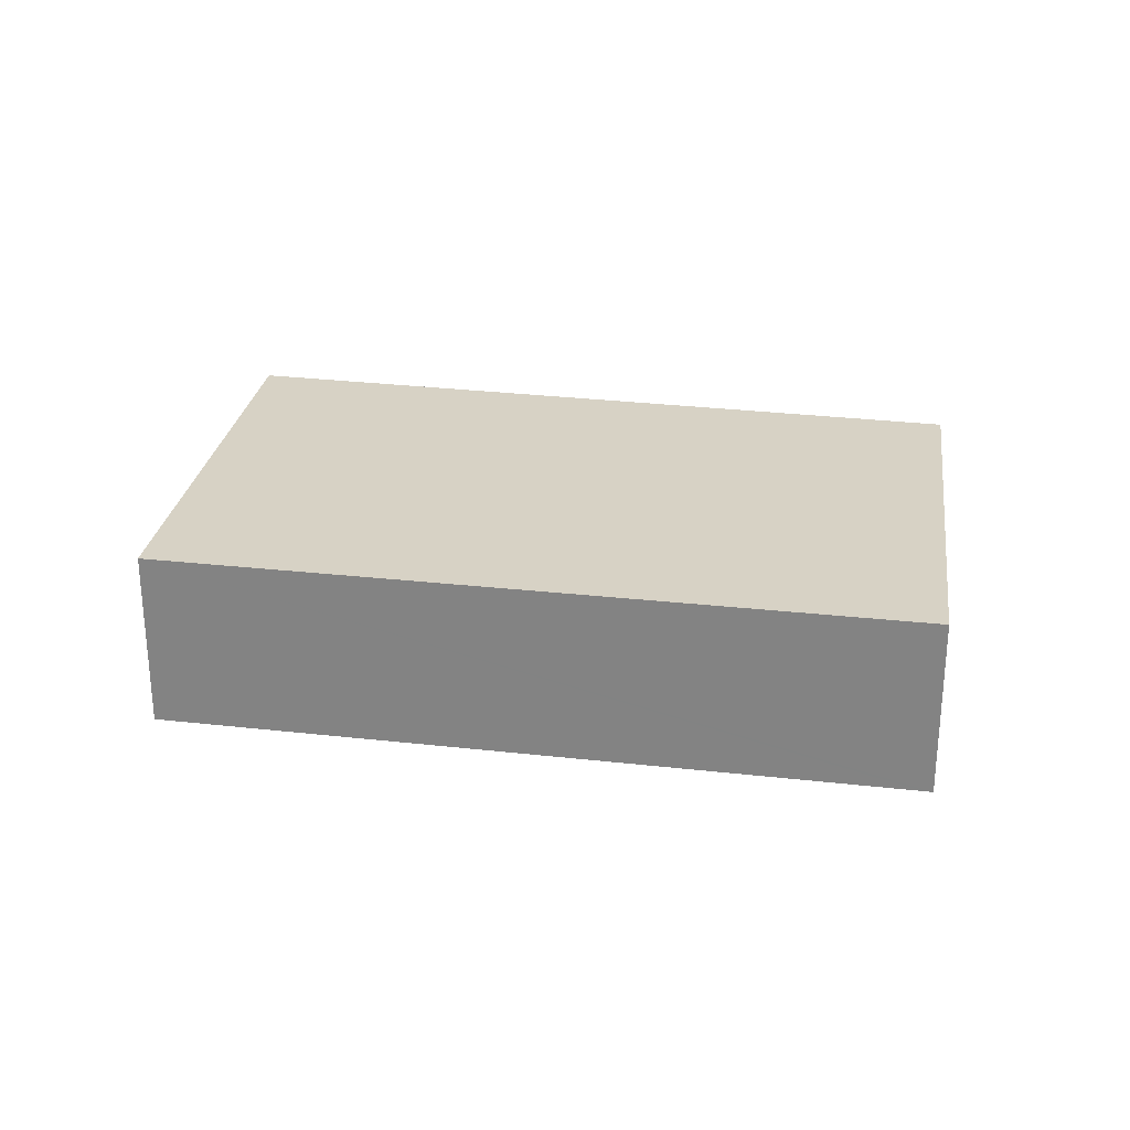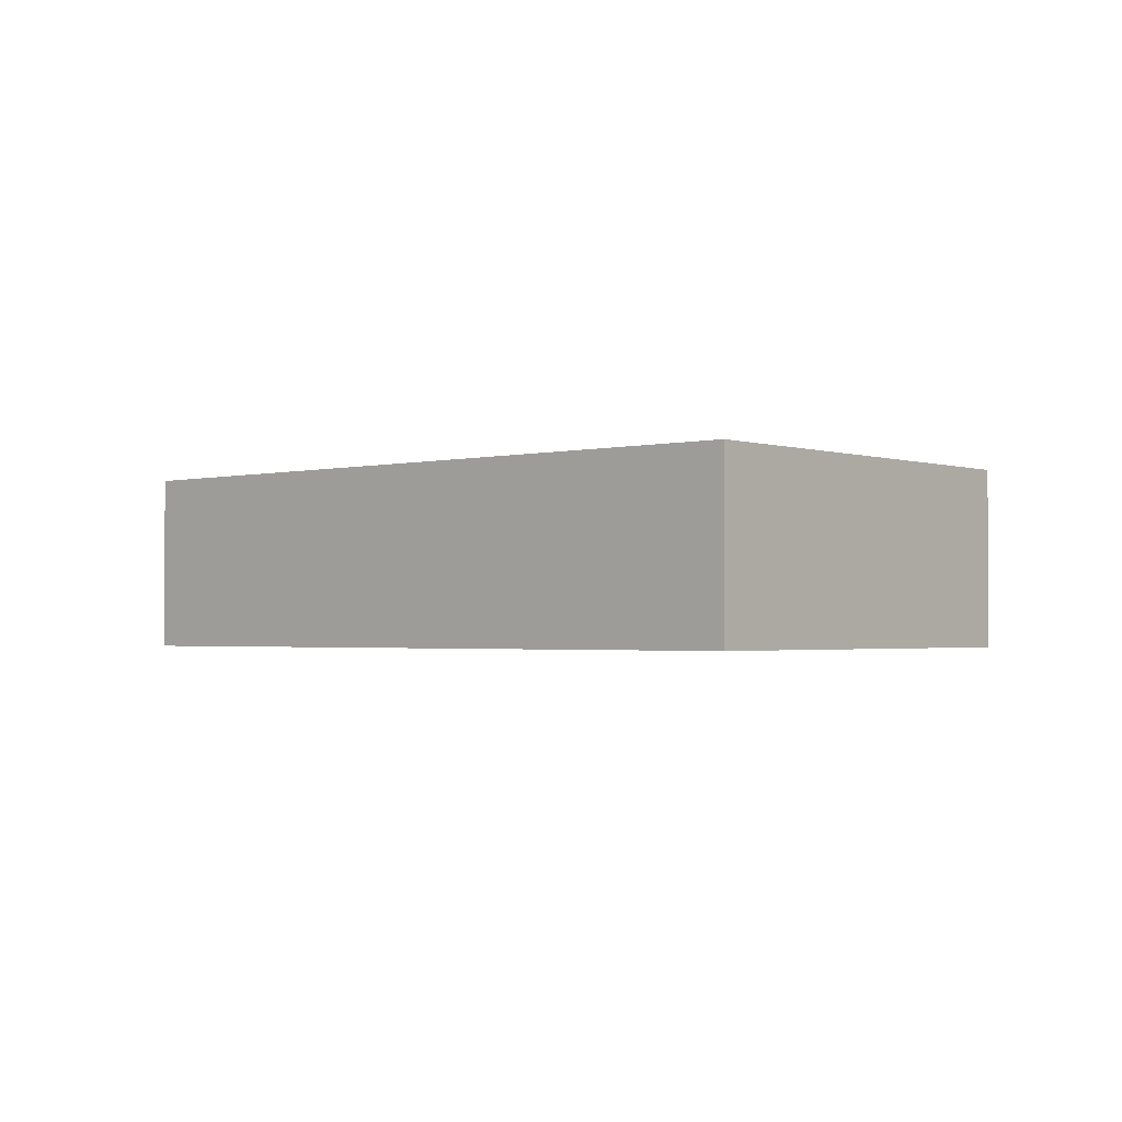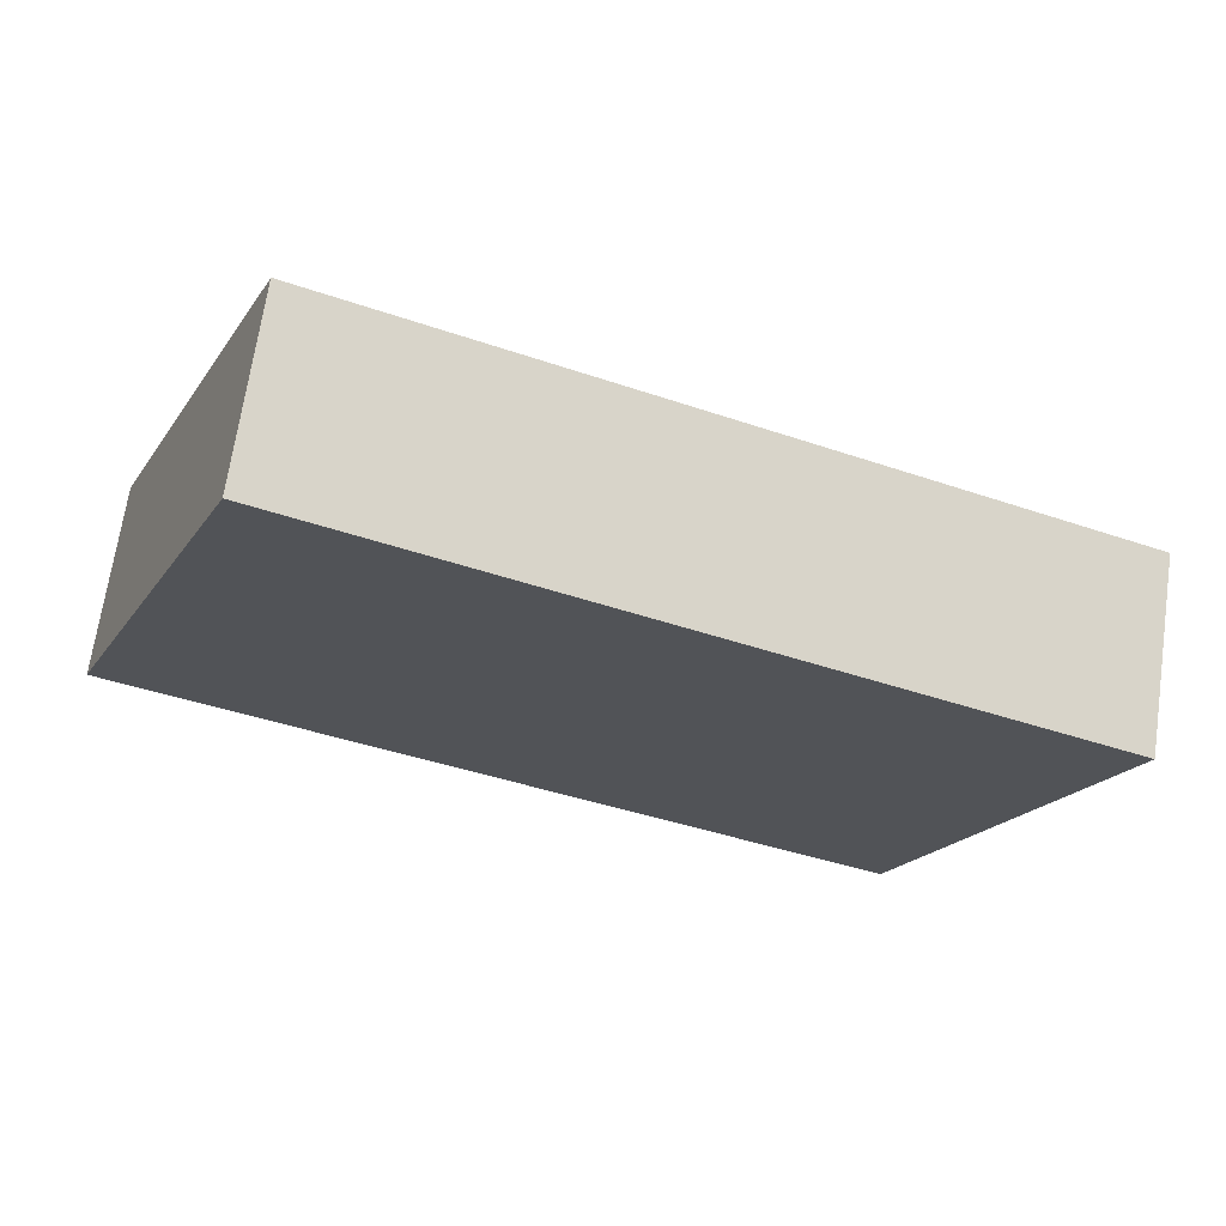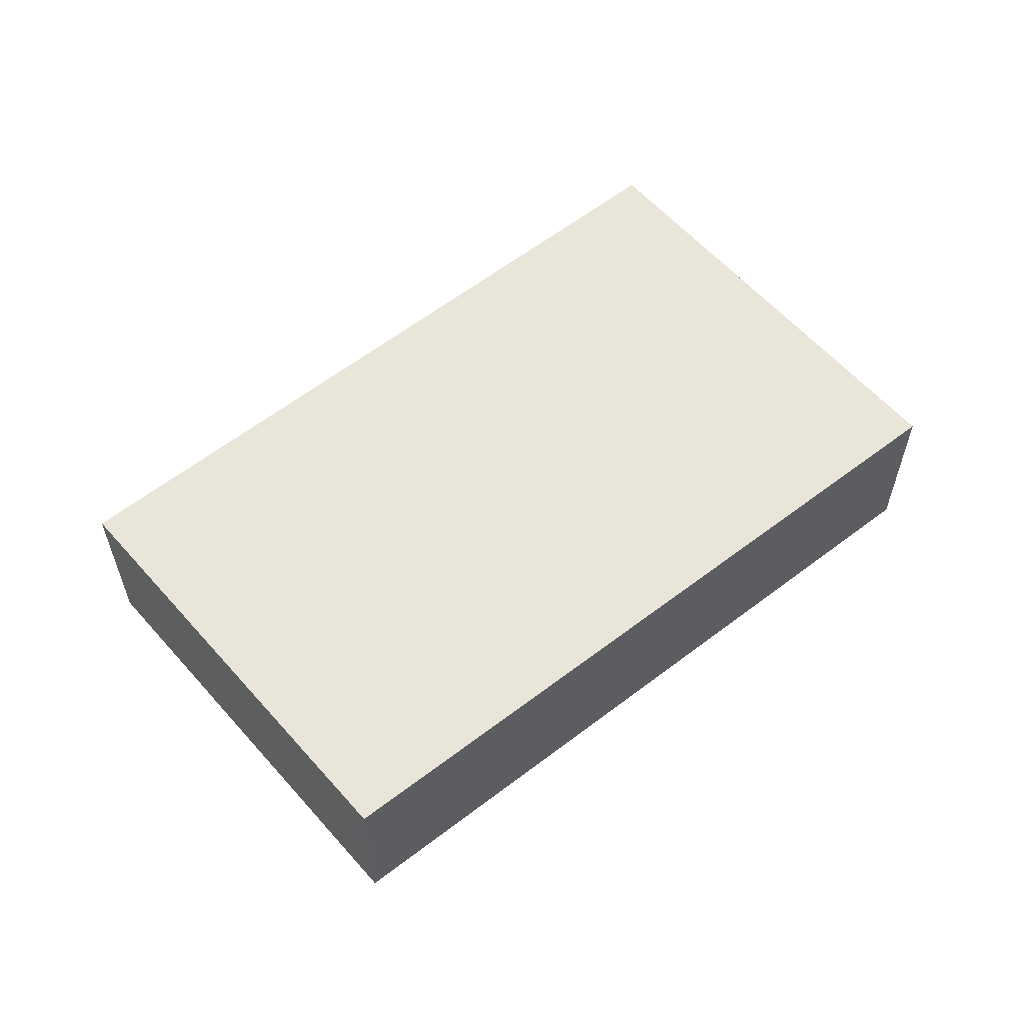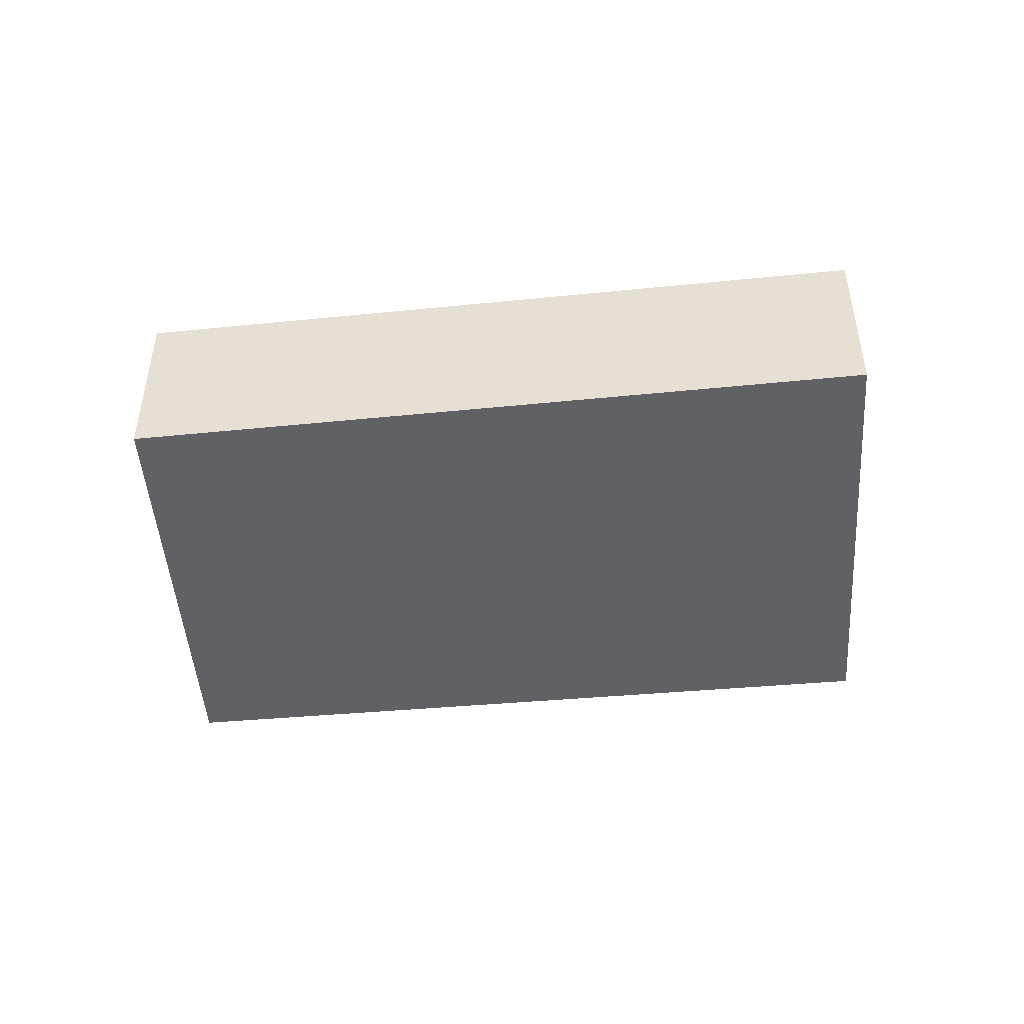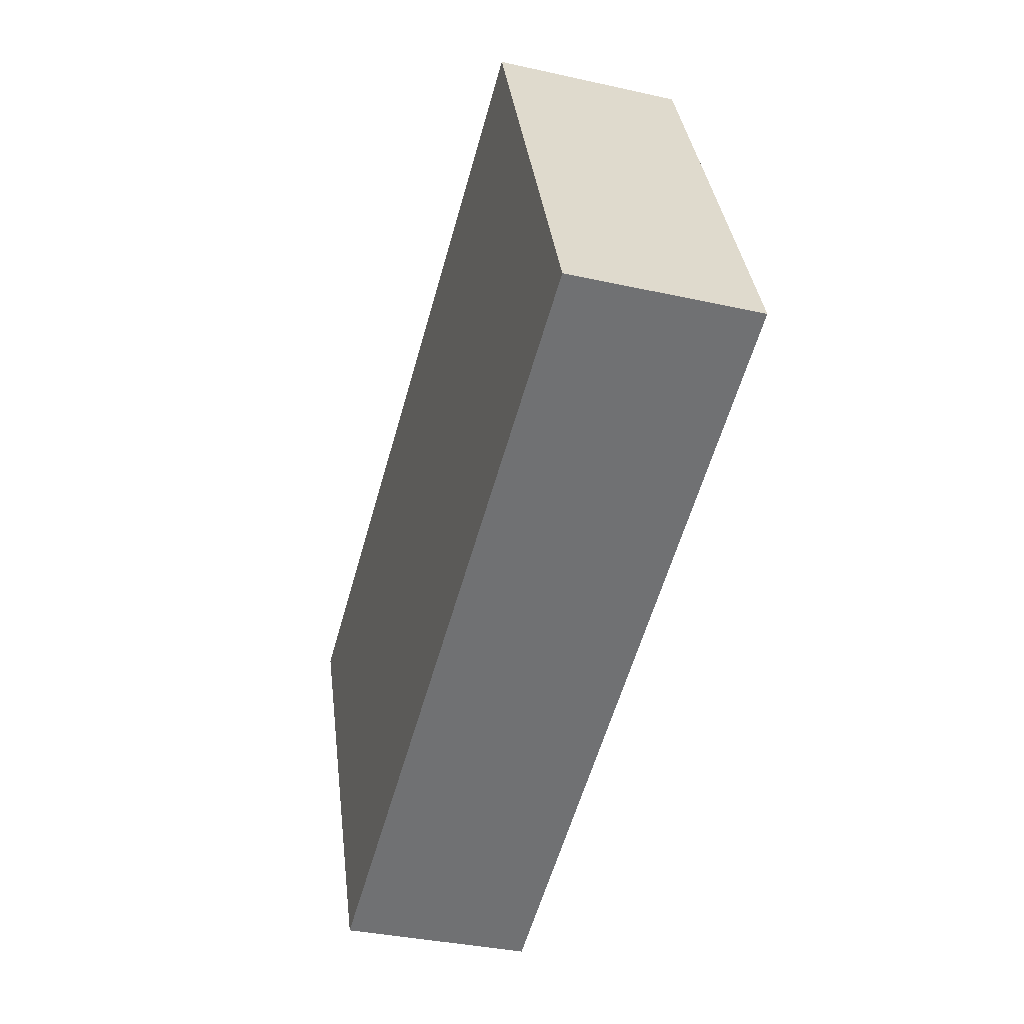
<metadata>
{"format":"obj","ext":"obj","renderer":"f3d","projection":"perspective","resolution":1024,"background":"white","views":[{"elev":27.2,"azim":31.0,"up":"+Y"},{"elev":-1.8,"azim":63.1,"up":"+Y"},{"elev":68.4,"azim":8.3,"up":"+Z"},{"elev":58.6,"azim":162.0,"up":"+Y"},{"elev":-46.7,"azim":-153.2,"up":"+Y"},{"elev":-35.4,"azim":-106.5,"up":"+Z"}]}
</metadata>
<code>
v  1.492 1.485 3.578
v  5.926 1.485 -2.187
v  0 1.485 9.093e-17
v  7.324 1.485 1.326
v  7.407 1.485 1.294
v  7.407 -7.923e-17 1.294
v  7.324 -8.119e-17 1.326
v  1.492 -2.191e-16 3.578
v  5.926 1.339e-16 -2.187
v  0 0 0
g defaultobject
f 1 2 3
f 2 1 4
f 2 4 5
f 4 6 5
f 6 4 1
f 6 1 7
f 7 1 8
f 6 2 5
f 2 6 9
f 9 3 2
f 3 9 10
f 10 1 3
f 1 10 8
f 7 9 6
f 9 7 8
f 9 8 10

</code>
